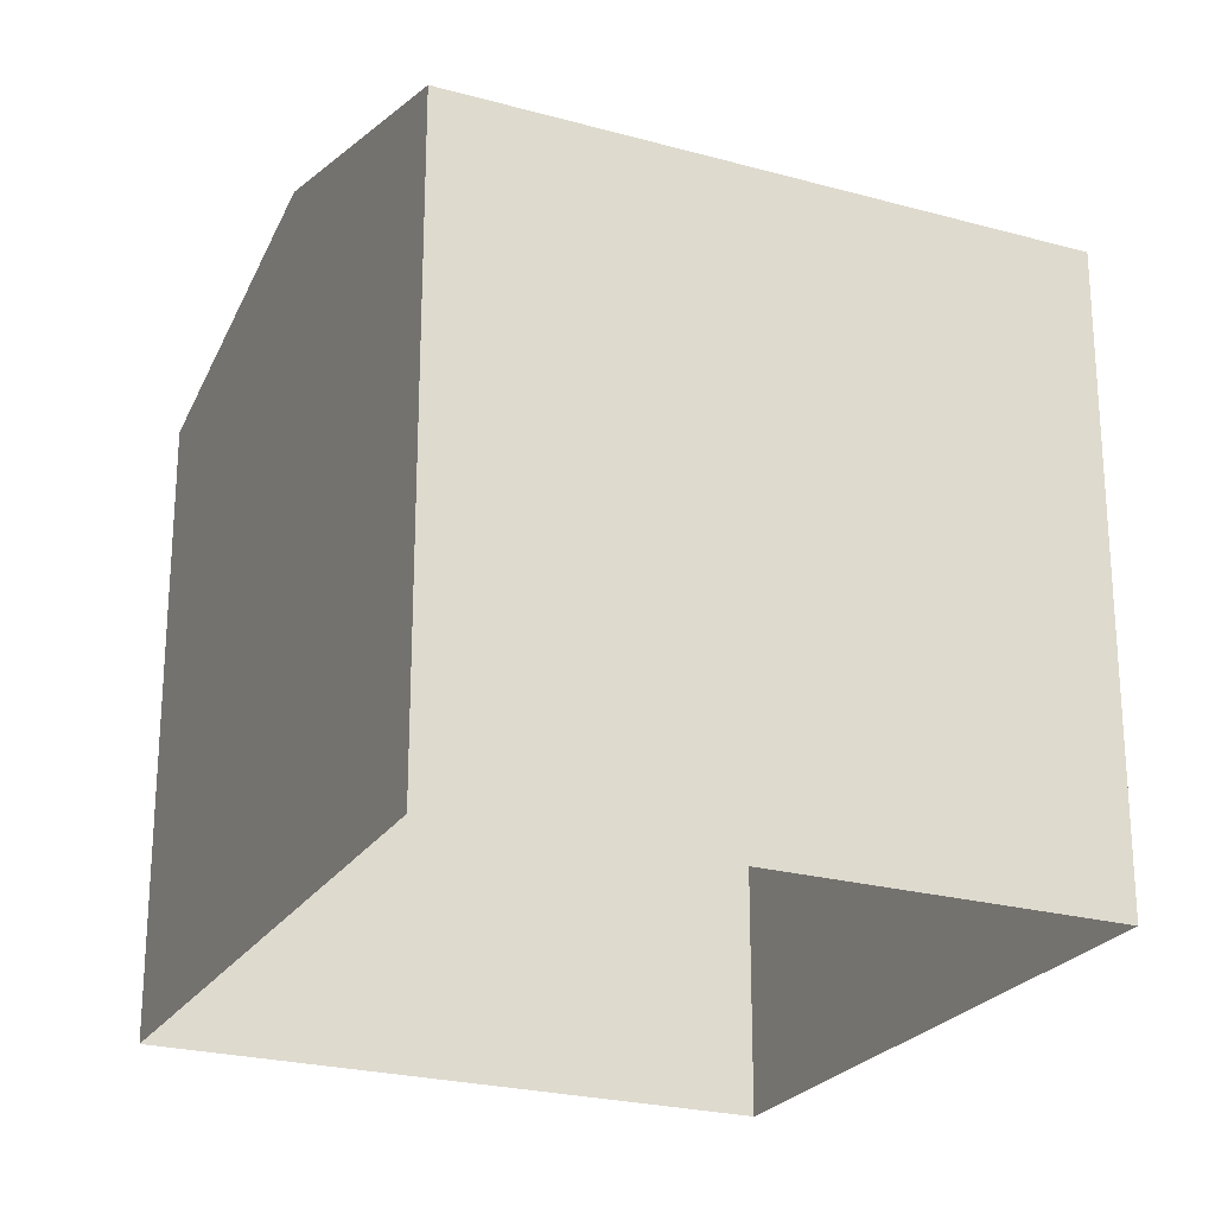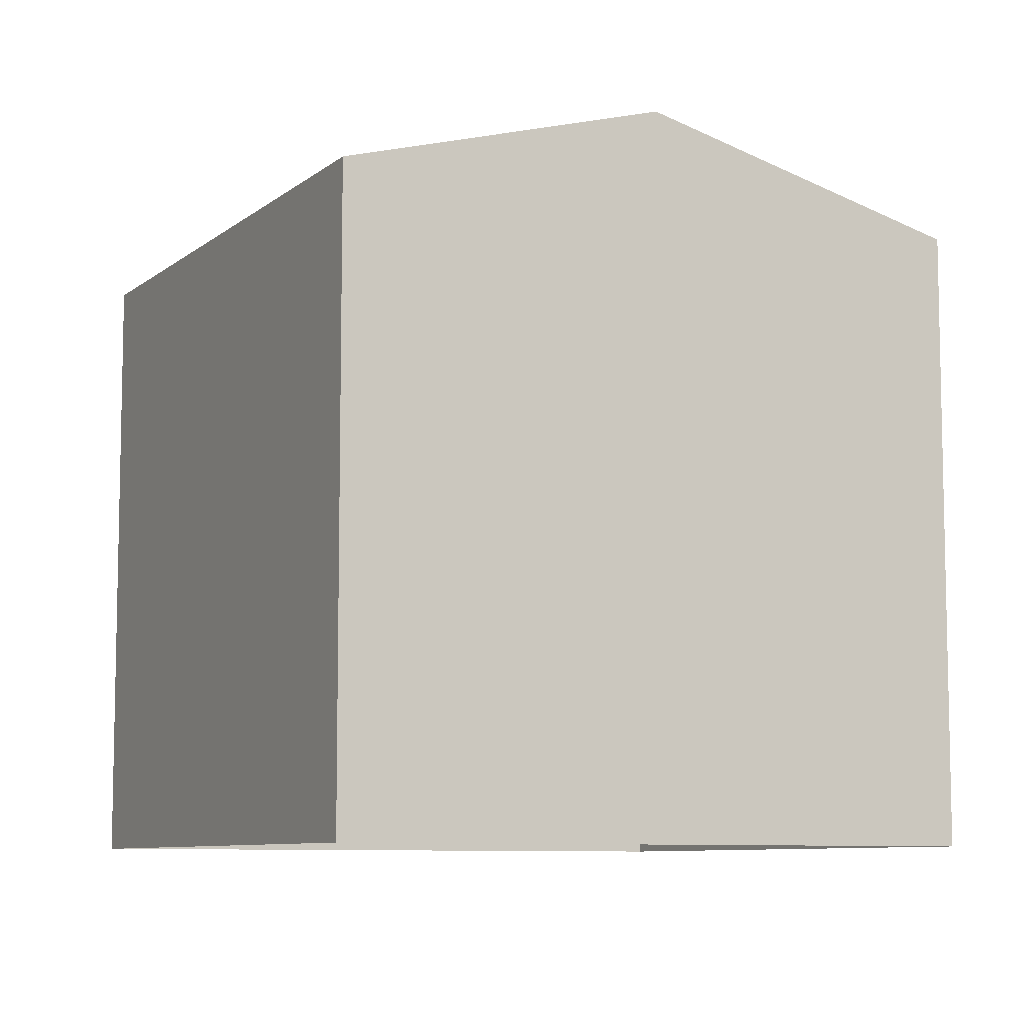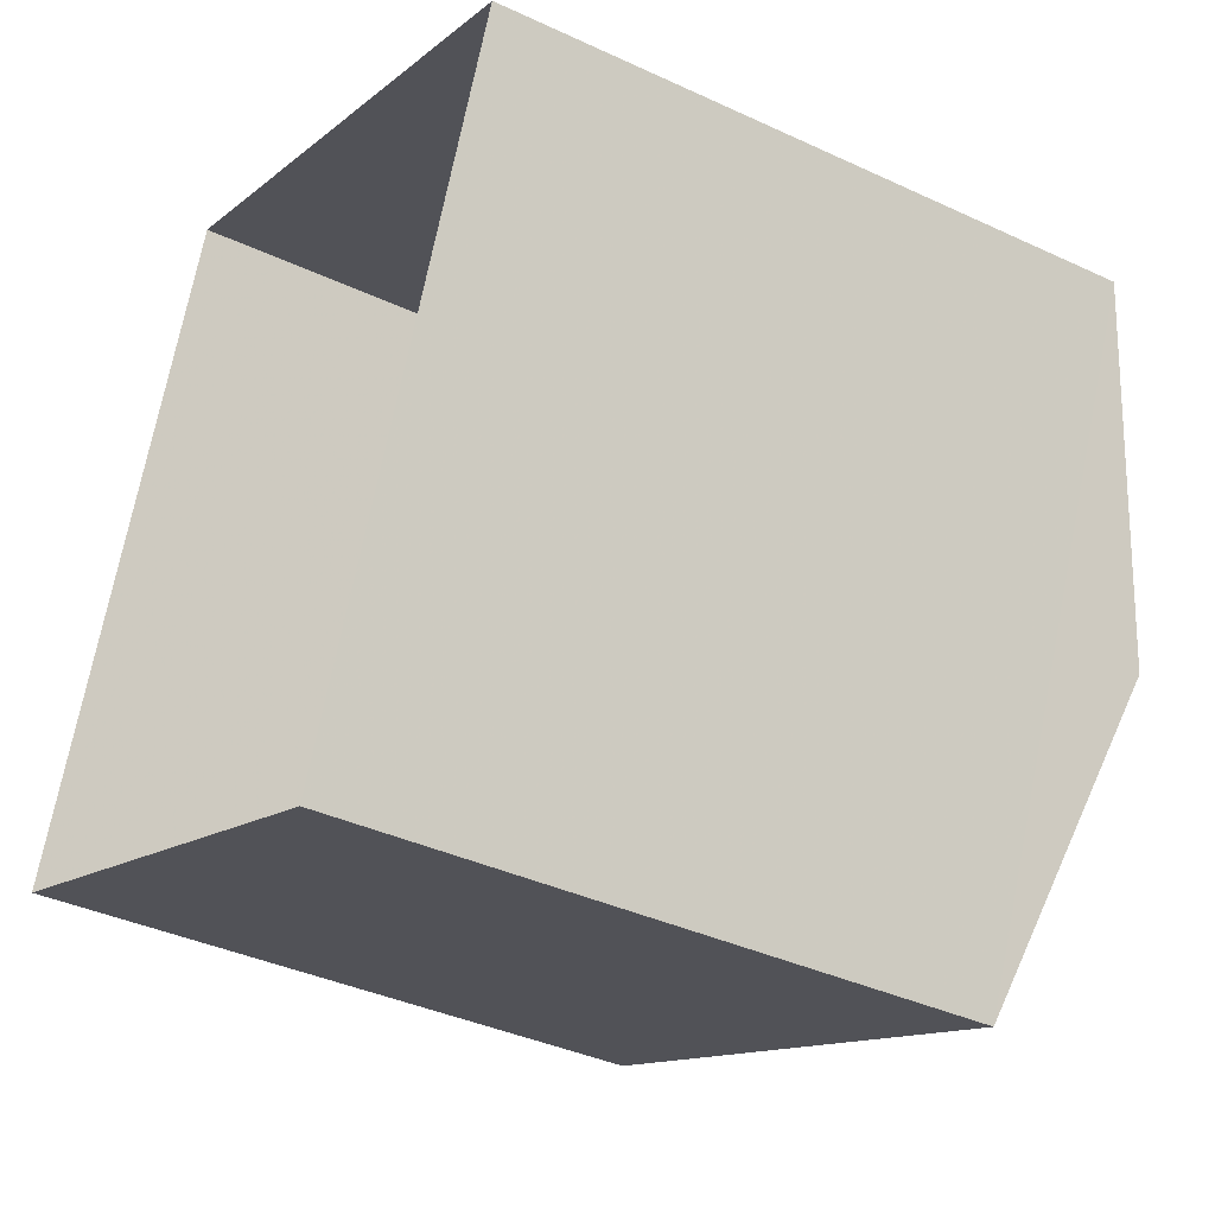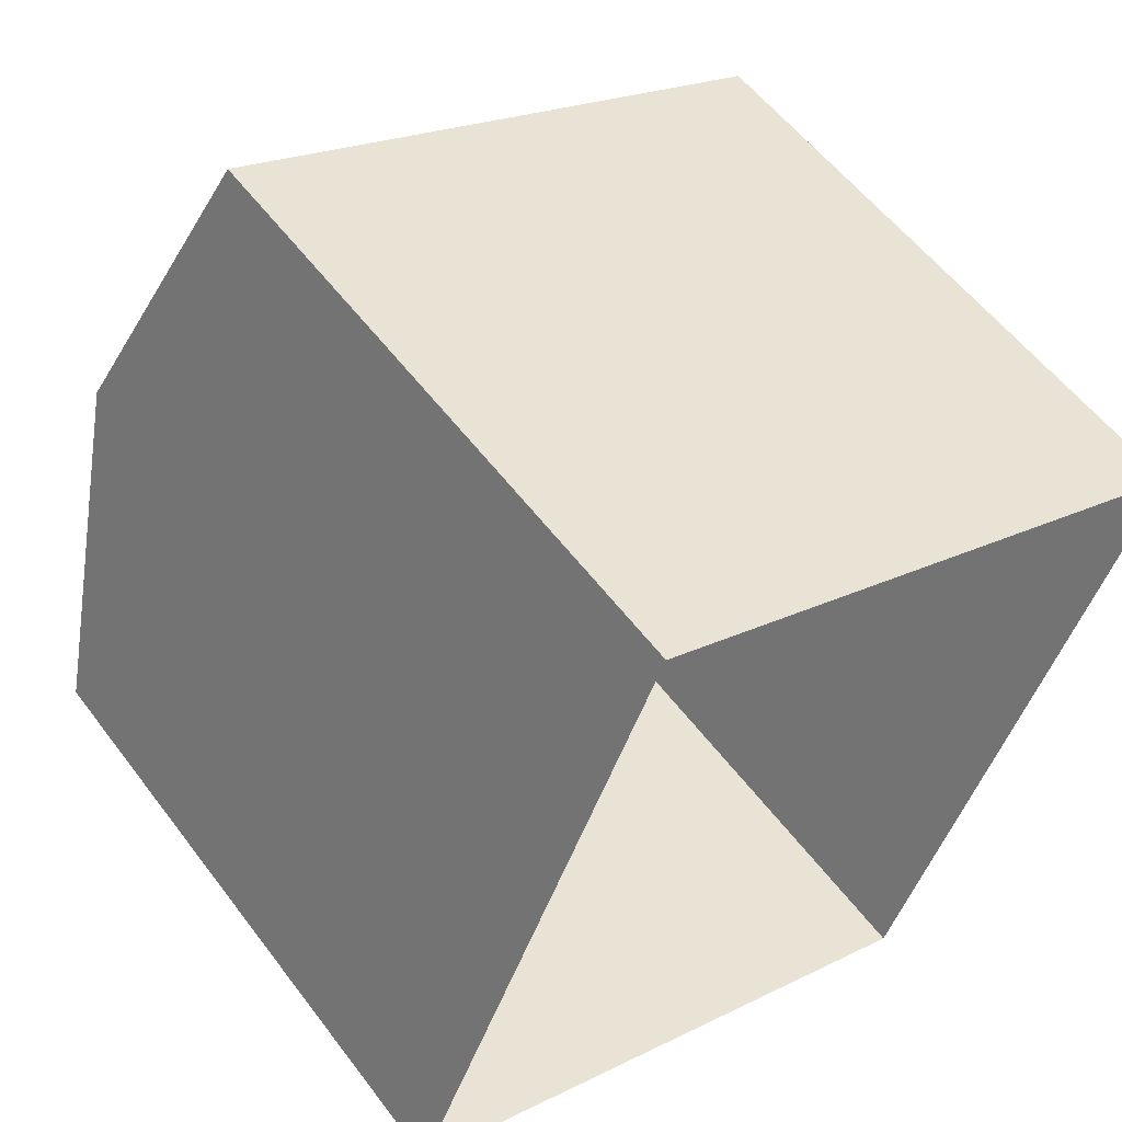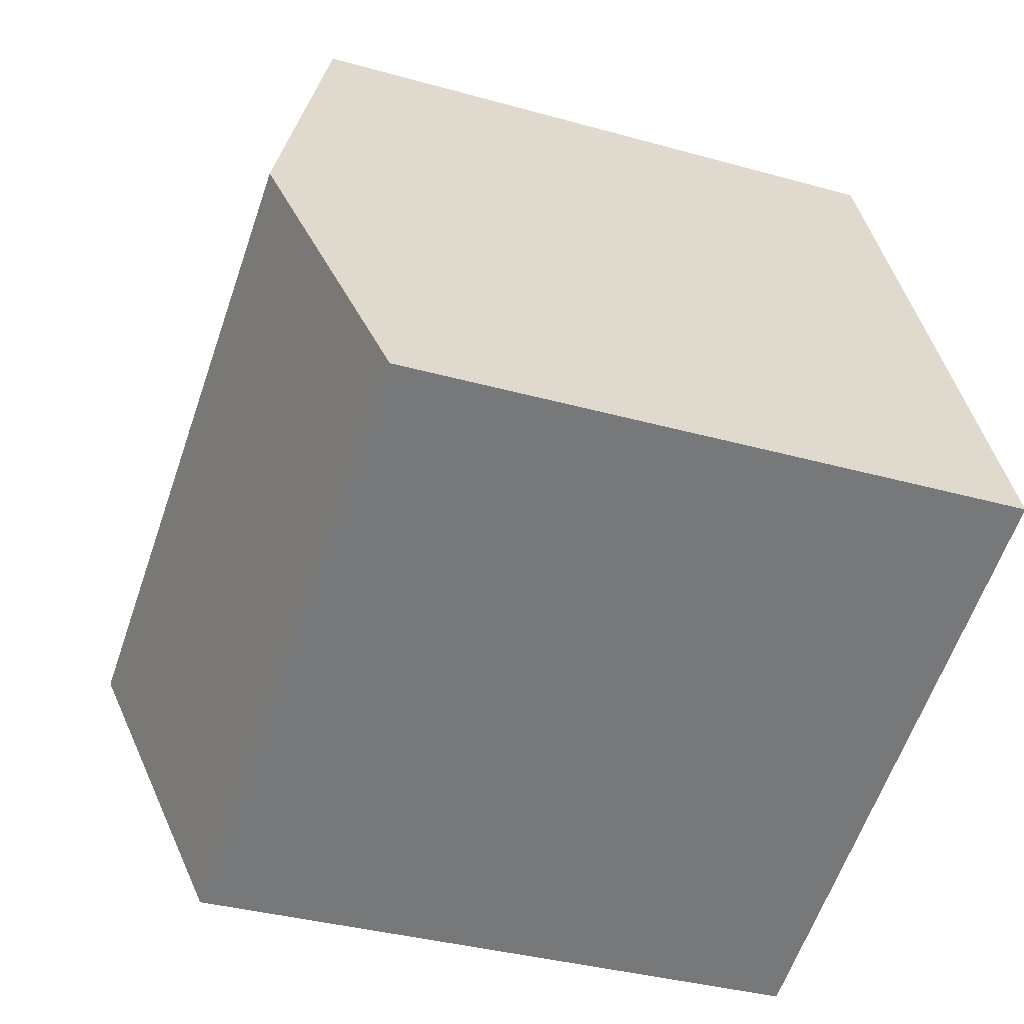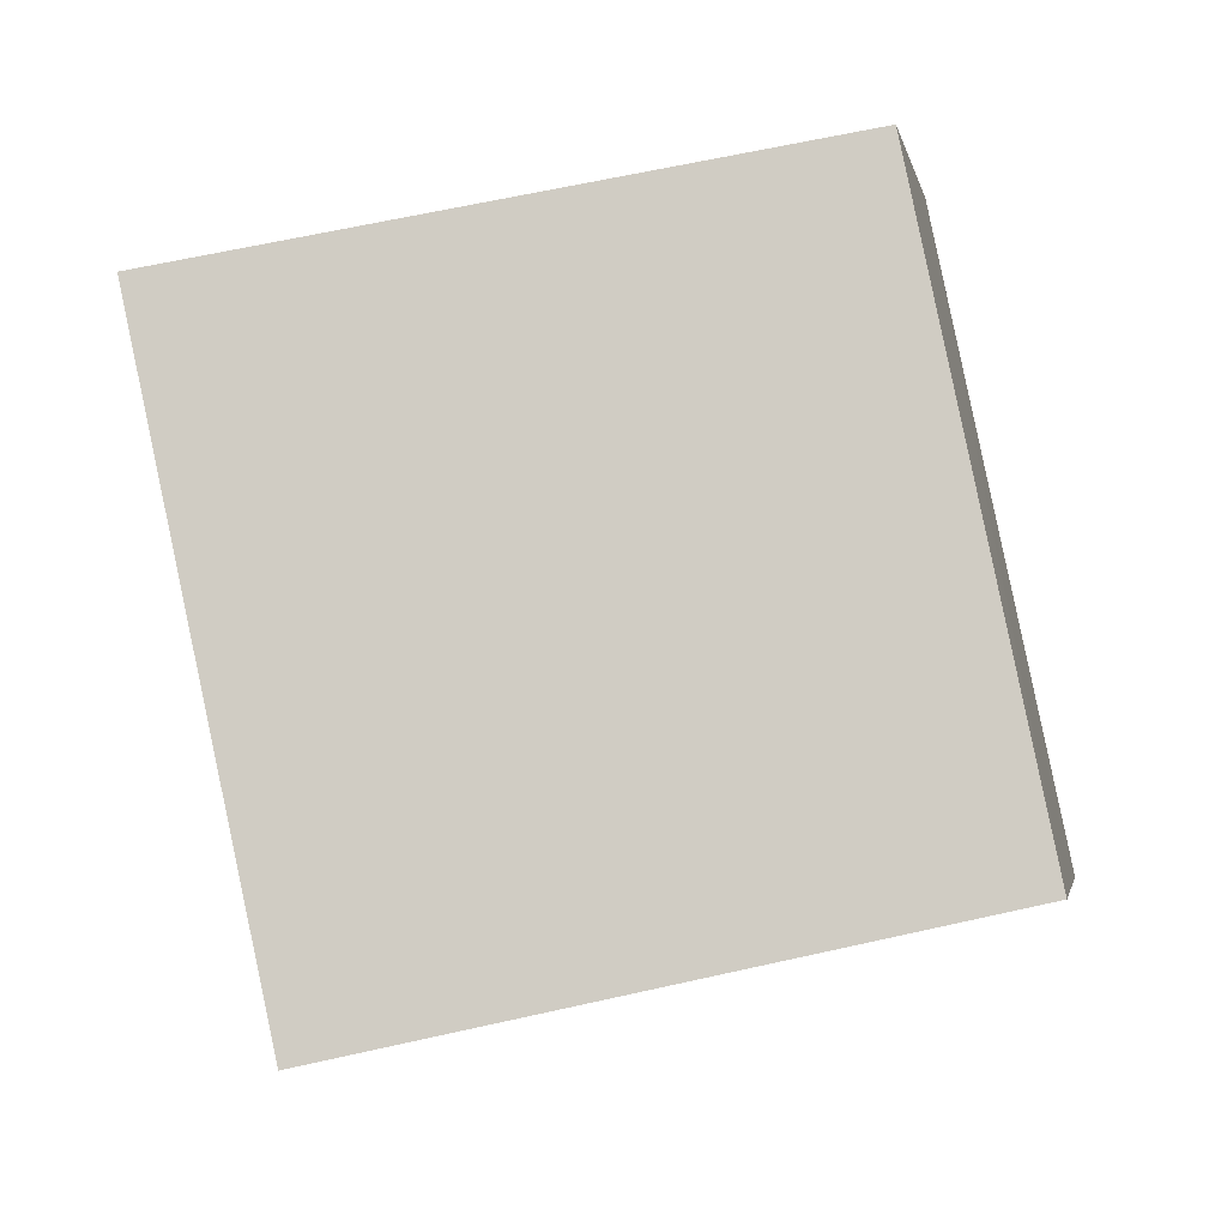
<metadata>
{"format":"obj","ext":"obj","renderer":"f3d","projection":"perspective","resolution":1024,"background":"white","views":[{"elev":-24.0,"azim":177.7,"up":"+Z"},{"elev":-8.2,"azim":85.4,"up":"+Z"},{"elev":-37.6,"azim":-120.9,"up":"+Y"},{"elev":55.8,"azim":143.7,"up":"+Y"},{"elev":-35.8,"azim":69.7,"up":"+Y"},{"elev":63.0,"azim":-102.9,"up":"+Y"}]}
</metadata>
<code>
v -8.867e+04 -1.001e+05 3.103
v -8.866e+04 -1.001e+05 3.104
v -8.867e+04 -1.001e+05 3.104
v -8.867e+04 -1.001e+05 3.103
v -8.867e+04 -1.001e+05 9.961
v -8.867e+04 -1.001e+05 10.95
v -8.867e+04 -1.001e+05 9.96
v -8.867e+04 -1.001e+05 10.95
v -8.866e+04 -1.001e+05 9.961
v -8.867e+04 -1.001e+05 9.962
f 1 2 3
f 4 1 3
f 5 6 7
f 6 8 9
f 9 8 10
f 8 6 5
f 8 5 10
f 6 9 7
f 10 3 2
f 9 10 2
f 5 4 3
f 10 5 3
f 5 1 4
f 5 7 1
f 7 2 1
f 7 9 2

</code>
